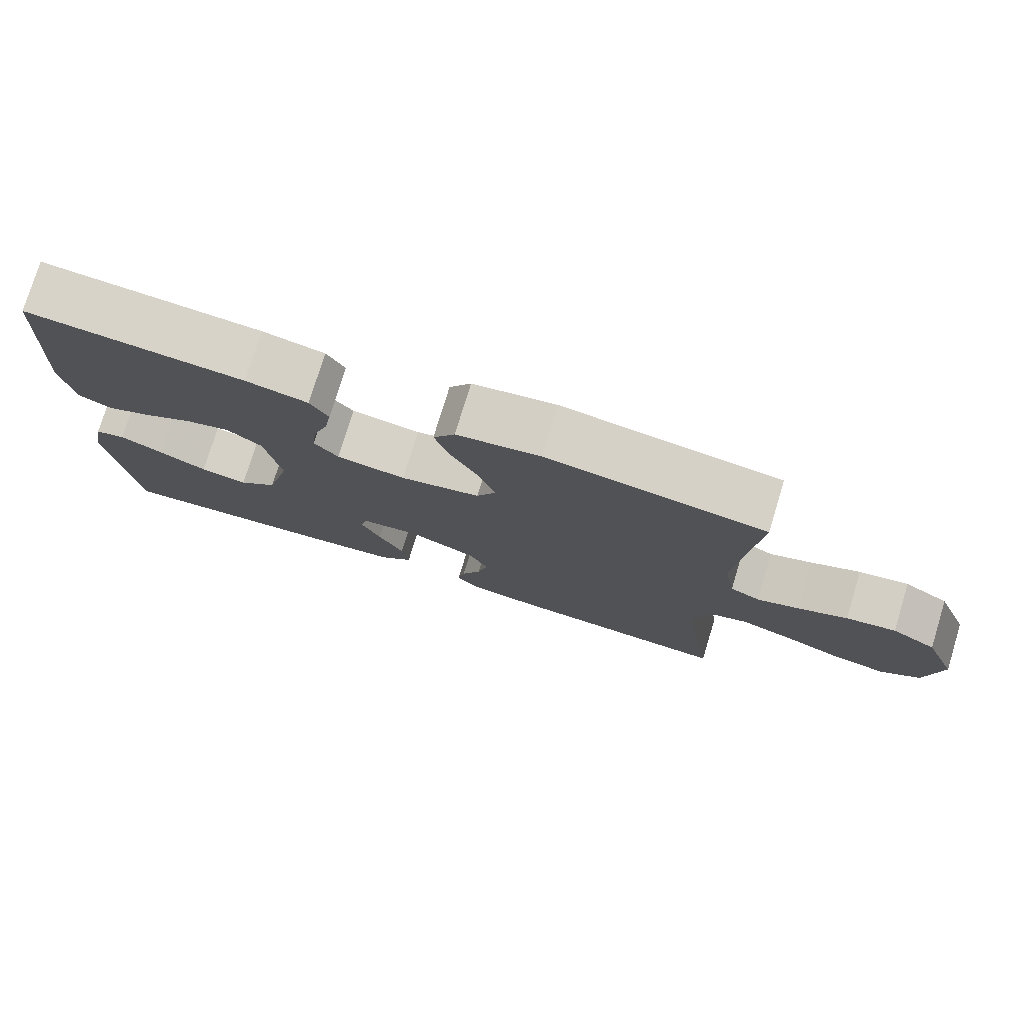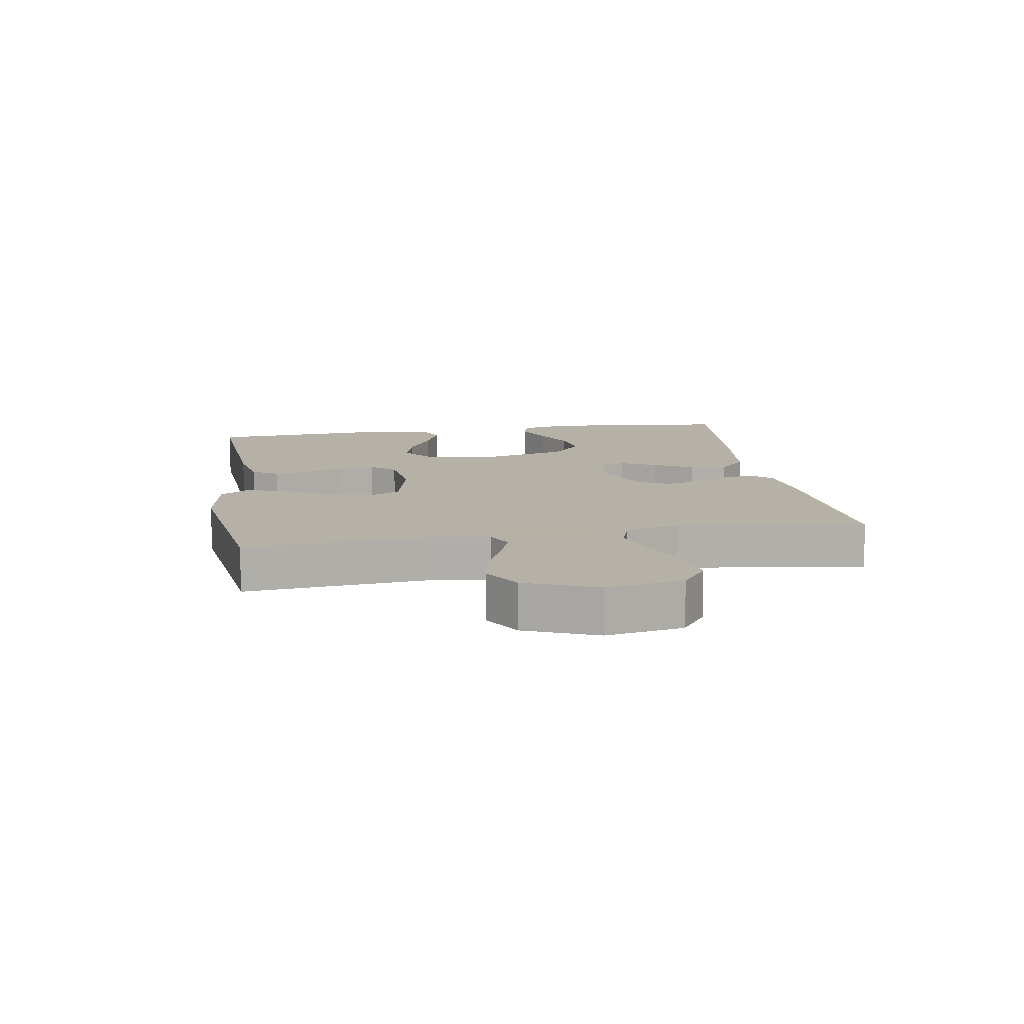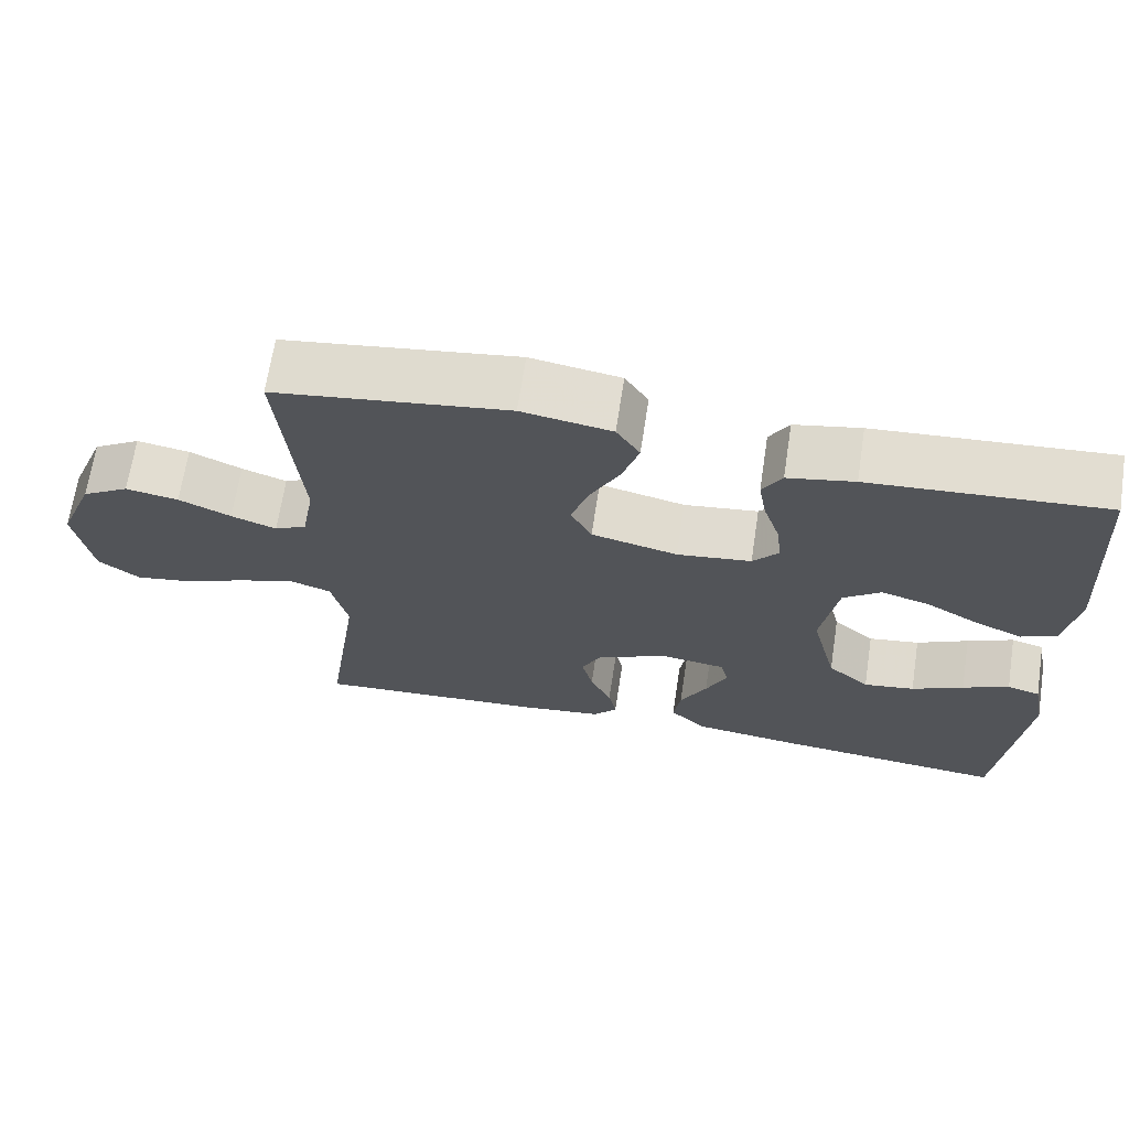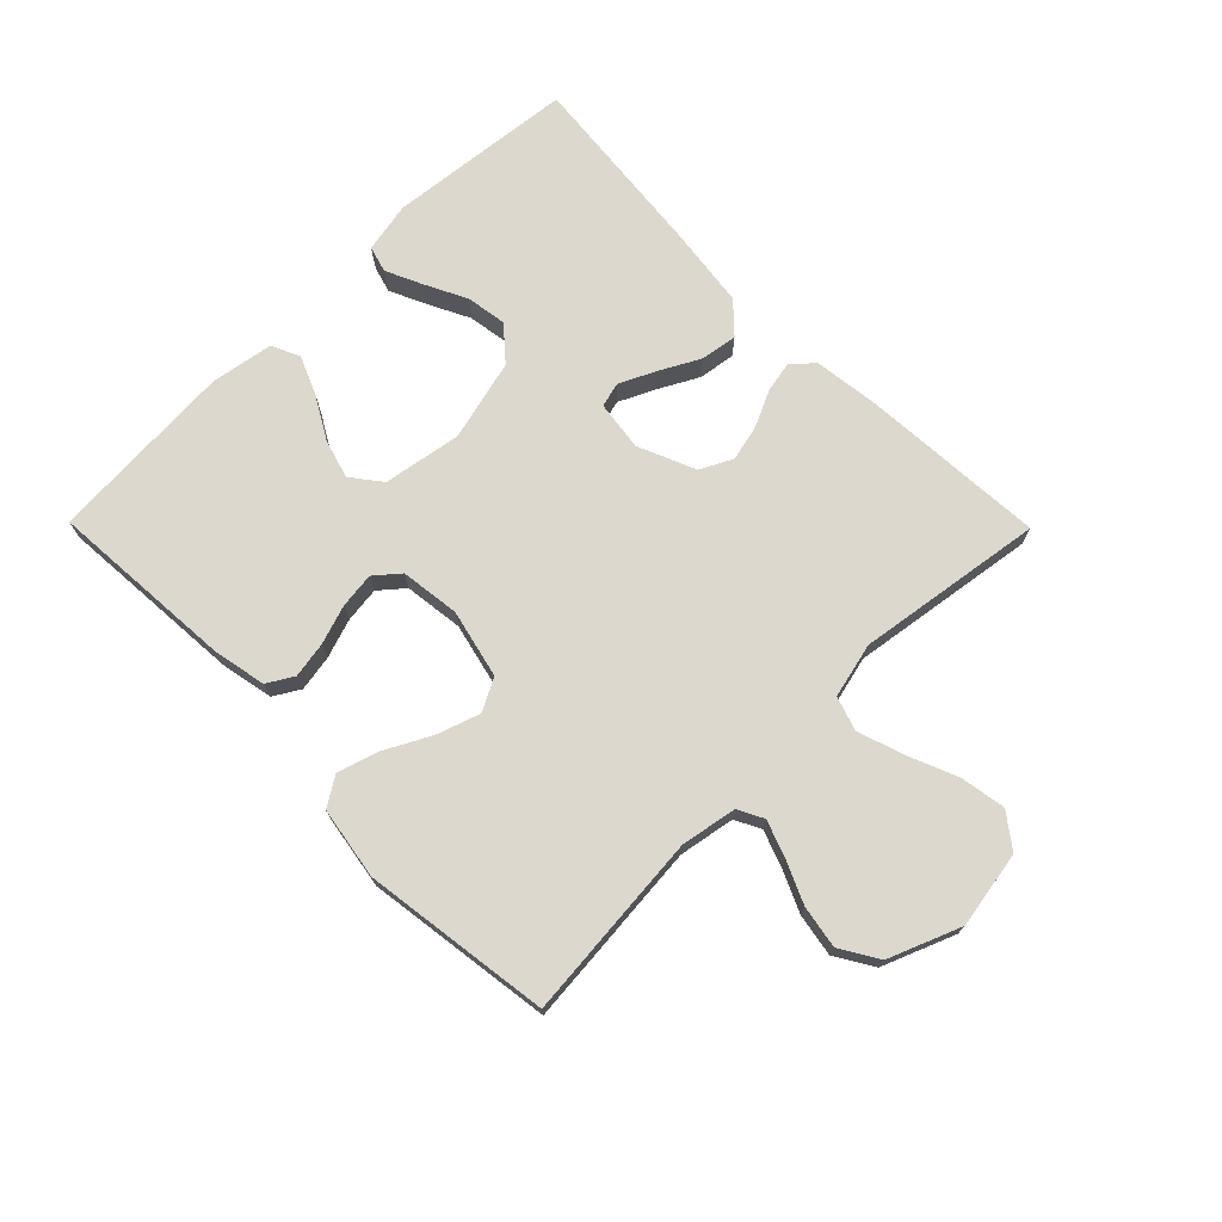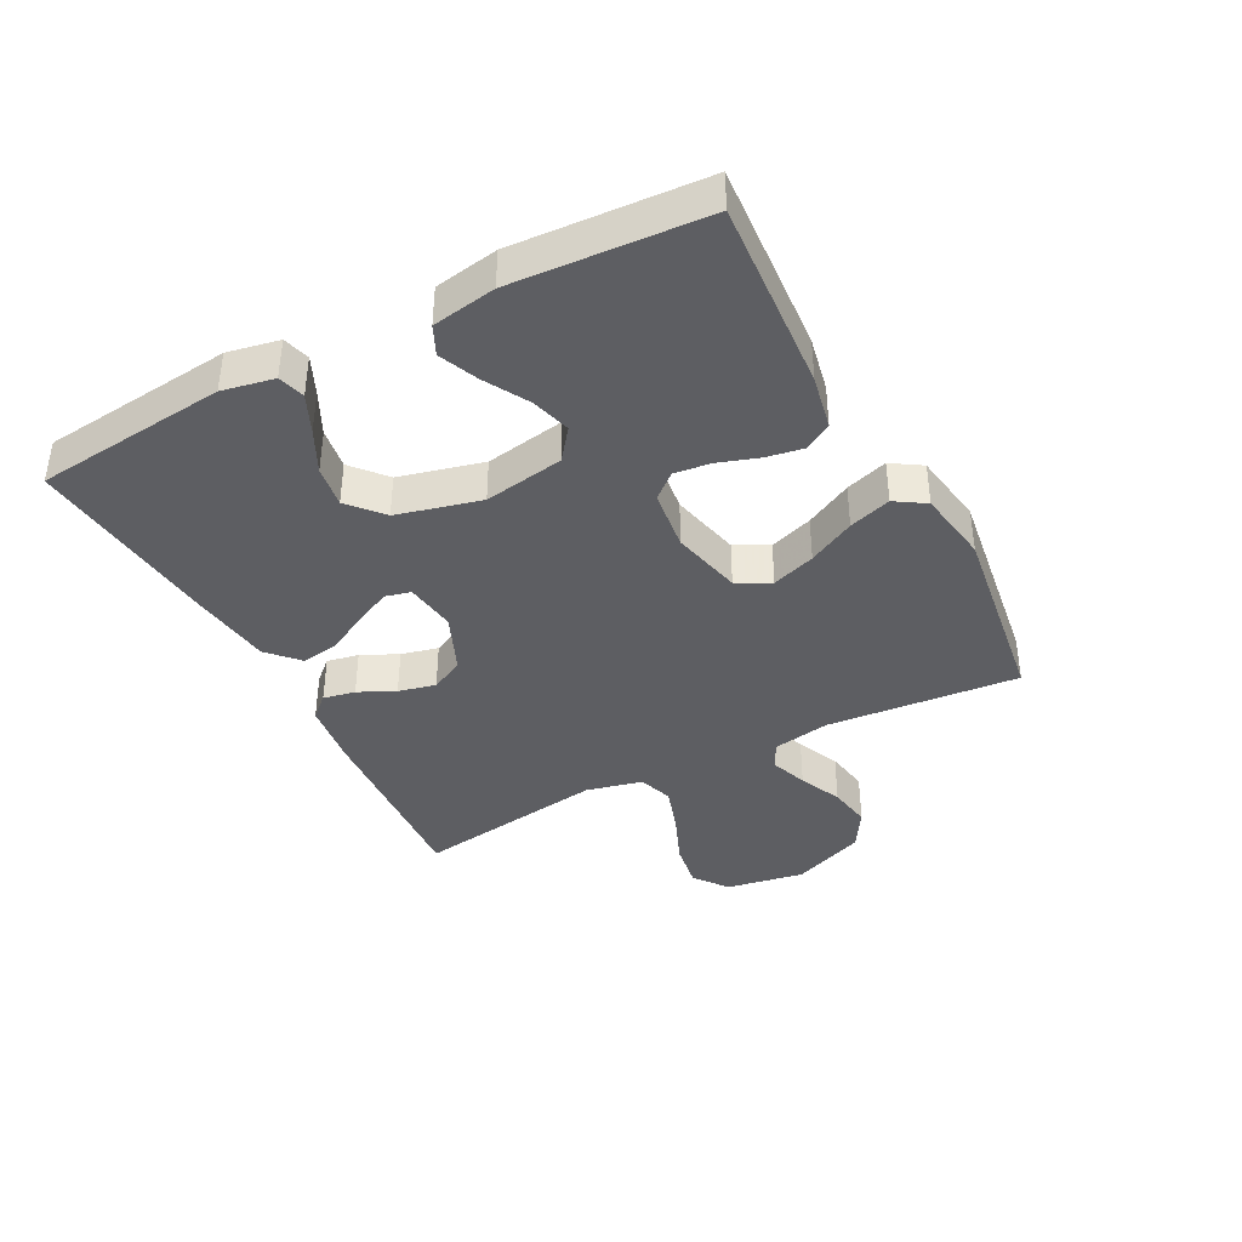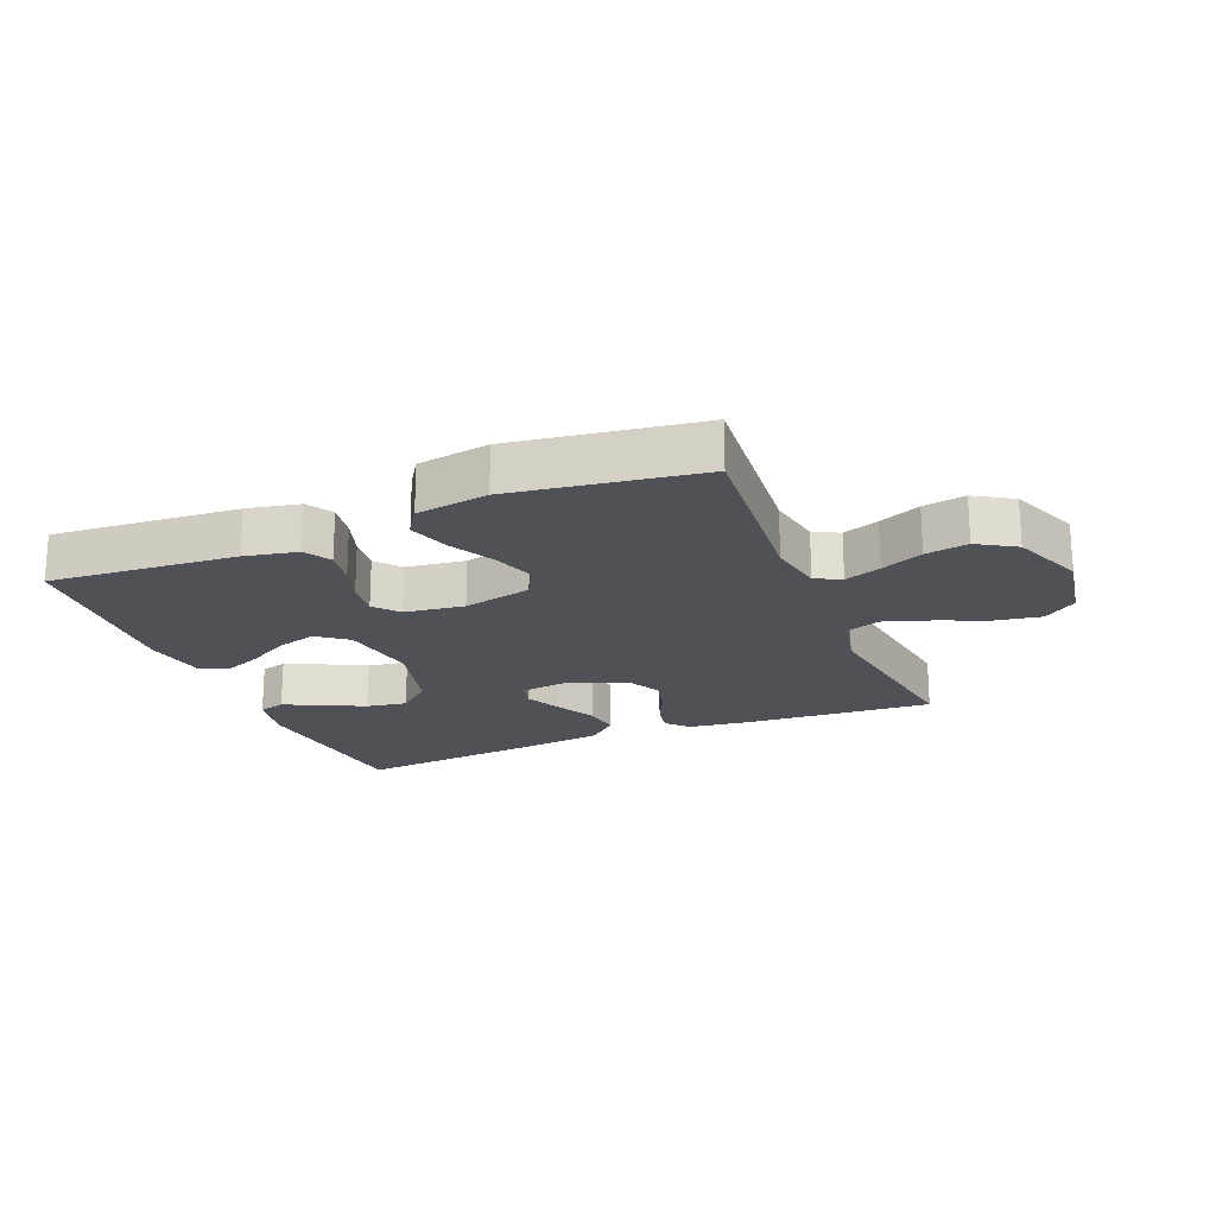
<metadata>
{"format":"obj","ext":"obj","renderer":"f3d","projection":"perspective","resolution":1024,"background":"white","views":[{"elev":77.1,"azim":17.0,"up":"+Z"},{"elev":12.1,"azim":80.8,"up":"+Y"},{"elev":67.3,"azim":-171.3,"up":"+Z"},{"elev":72.5,"azim":45.4,"up":"+Y"},{"elev":-39.4,"azim":-62.4,"up":"+Y"},{"elev":-20.5,"azim":22.1,"up":"+Y"}]}
</metadata>
<code>
v 0.5 0.07 0.5
v 0.474 0.07 0.2
v 0.49 0.07 0.11
v 0.531 0.07 0.089
v 0.589 0.07 0.11
v 0.656 0.07 0.14
v 0.724 0.07 0.152
v 0.785 0.07 0.115
v 0.831 0.07 0
v 0.81 0.07 -0.123
v 0.757 0.07 -0.163
v 0.684 0.07 -0.151
v 0.604 0.07 -0.118
v 0.531 0.07 -0.094
v 0.477 0.07 -0.112
v 0.456 0.07 -0.2
v 0.5 0.07 -0.5
v 0.2 0.07 -0.481
v 0.098 0.07 -0.468
v 0.067 0.07 -0.434
v 0.077 0.07 -0.384
v 0.104 0.07 -0.327
v 0.118 0.07 -0.269
v 0.092 0.07 -0.217
v 0 0.07 -0.178
v -0.08 0.07 -0.189
v -0.09 0.07 -0.229
v -0.063 0.07 -0.286
v -0.029 0.07 -0.35
v -0.02 0.07 -0.409
v -0.067 0.07 -0.453
v -0.2 0.07 -0.47
v -0.5 0.07 -0.5
v -0.531 0.07 -0.2
v -0.515 0.07 -0.119
v -0.473 0.07 -0.107
v -0.414 0.07 -0.134
v -0.348 0.07 -0.167
v -0.283 0.07 -0.177
v -0.23 0.07 -0.131
v -0.197 0.07 0
v -0.218 0.07 0.125
v -0.266 0.07 0.162
v -0.328 0.07 0.144
v -0.396 0.07 0.105
v -0.457 0.07 0.079
v -0.502 0.07 0.1
v -0.519 0.07 0.2
v -0.5 0.07 0.5
v -0.2 0.07 0.479
v -0.115 0.07 0.462
v -0.09 0.07 0.42
v -0.1 0.07 0.362
v -0.121 0.07 0.299
v -0.128 0.07 0.242
v -0.095 0.07 0.203
v 0 0.07 0.191
v 0.11 0.07 0.217
v 0.137 0.07 0.269
v 0.114 0.07 0.337
v 0.076 0.07 0.41
v 0.055 0.07 0.476
v 0.085 0.07 0.523
v 0.2 0.07 0.542
v 0.5 0 0.5
v 0.474 0 0.2
v 0.49 0 0.11
v 0.531 0 0.089
v 0.589 0 0.11
v 0.656 0 0.14
v 0.724 0 0.152
v 0.785 0 0.115
v 0.831 0 0
v 0.81 0 -0.123
v 0.757 0 -0.163
v 0.684 0 -0.151
v 0.604 0 -0.118
v 0.531 0 -0.094
v 0.477 0 -0.112
v 0.456 0 -0.2
v 0.5 0 -0.5
v 0.2 0 -0.481
v 0.098 0 -0.468
v 0.067 0 -0.434
v 0.077 0 -0.384
v 0.104 0 -0.327
v 0.118 0 -0.269
v 0.092 0 -0.217
v 0 0 -0.178
v -0.08 0 -0.189
v -0.09 0 -0.229
v -0.063 0 -0.286
v -0.029 0 -0.35
v -0.02 0 -0.409
v -0.067 0 -0.453
v -0.2 0 -0.47
v -0.5 0 -0.5
v -0.531 0 -0.2
v -0.515 0 -0.119
v -0.473 0 -0.107
v -0.414 0 -0.134
v -0.348 0 -0.167
v -0.283 0 -0.177
v -0.23 0 -0.131
v -0.197 0 0
v -0.218 0 0.125
v -0.266 0 0.162
v -0.328 0 0.144
v -0.396 0 0.105
v -0.457 0 0.079
v -0.502 0 0.1
v -0.519 0 0.2
v -0.5 0 0.5
v -0.2 0 0.479
v -0.115 0 0.462
v -0.09 0 0.42
v -0.1 0 0.362
v -0.121 0 0.299
v -0.128 0 0.242
v -0.095 0 0.203
v 0 0 0.191
v 0.11 0 0.217
v 0.137 0 0.269
v 0.114 0 0.337
v 0.076 0 0.41
v 0.055 0 0.476
v 0.085 0 0.523
v 0.2 0 0.542
f 63 64 1 2
f 60 61 62 63
f 59 60 63 2
f 58 59 2 3
f 57 58 3 4
f 56 57 4
f 51 52 53 54
f 51 54 55
f 50 51 55
f 49 50 55
f 48 49 55 56
f 44 45 46 47
f 43 44 47 48
f 35 36 37 38
f 33 34 35 38
f 33 38 39
f 32 33 39 40
f 28 29 30 31
f 27 28 31 32
f 26 27 32 40
f 19 20 21 22
f 19 22 23
f 16 17 18 19
f 15 16 19 23
f 10 11 12 13
f 10 13 14
f 9 10 14
f 8 9 14
f 5 6 7 8
f 4 5 8 14
f 43 48 56 4
f 25 26 40 41
f 24 25 41 42
f 15 23 24
f 15 24 42
f 15 42 43
f 4 14 15 43
f 66 65 128 127
f 127 126 125 124
f 66 127 124 123
f 67 66 123 122
f 68 67 122 121
f 68 121 120
f 118 117 116 115
f 119 118 115
f 119 115 114
f 119 114 113
f 120 119 113 112
f 111 110 109 108
f 112 111 108 107
f 102 101 100 99
f 102 99 98 97
f 103 102 97
f 104 103 97 96
f 95 94 93 92
f 96 95 92 91
f 104 96 91 90
f 86 85 84 83
f 87 86 83
f 83 82 81 80
f 87 83 80 79
f 77 76 75 74
f 78 77 74
f 78 74 73
f 78 73 72
f 72 71 70 69
f 78 72 69 68
f 68 120 112 107
f 105 104 90 89
f 106 105 89 88
f 88 87 79
f 106 88 79
f 107 106 79
f 107 79 78 68
f 1 65 66 2
f 2 66 67 3
f 3 67 68 4
f 4 68 69 5
f 5 69 70 6
f 6 70 71 7
f 7 71 72 8
f 8 72 73 9
f 9 73 74 10
f 10 74 75 11
f 11 75 76 12
f 12 76 77 13
f 13 77 78 14
f 14 78 79 15
f 15 79 80 16
f 16 80 81 17
f 17 81 82 18
f 18 82 83 19
f 19 83 84 20
f 20 84 85 21
f 21 85 86 22
f 22 86 87 23
f 23 87 88 24
f 24 88 89 25
f 25 89 90 26
f 26 90 91 27
f 27 91 92 28
f 28 92 93 29
f 29 93 94 30
f 30 94 95 31
f 31 95 96 32
f 32 96 97 33
f 33 97 98 34
f 34 98 99 35
f 35 99 100 36
f 36 100 101 37
f 37 101 102 38
f 38 102 103 39
f 39 103 104 40
f 40 104 105 41
f 41 105 106 42
f 42 106 107 43
f 43 107 108 44
f 44 108 109 45
f 45 109 110 46
f 46 110 111 47
f 47 111 112 48
f 48 112 113 49
f 49 113 114 50
f 50 114 115 51
f 51 115 116 52
f 52 116 117 53
f 53 117 118 54
f 54 118 119 55
f 55 119 120 56
f 56 120 121 57
f 57 121 122 58
f 58 122 123 59
f 59 123 124 60
f 60 124 125 61
f 61 125 126 62
f 62 126 127 63
f 63 127 128 64
f 64 128 65 1

</code>
